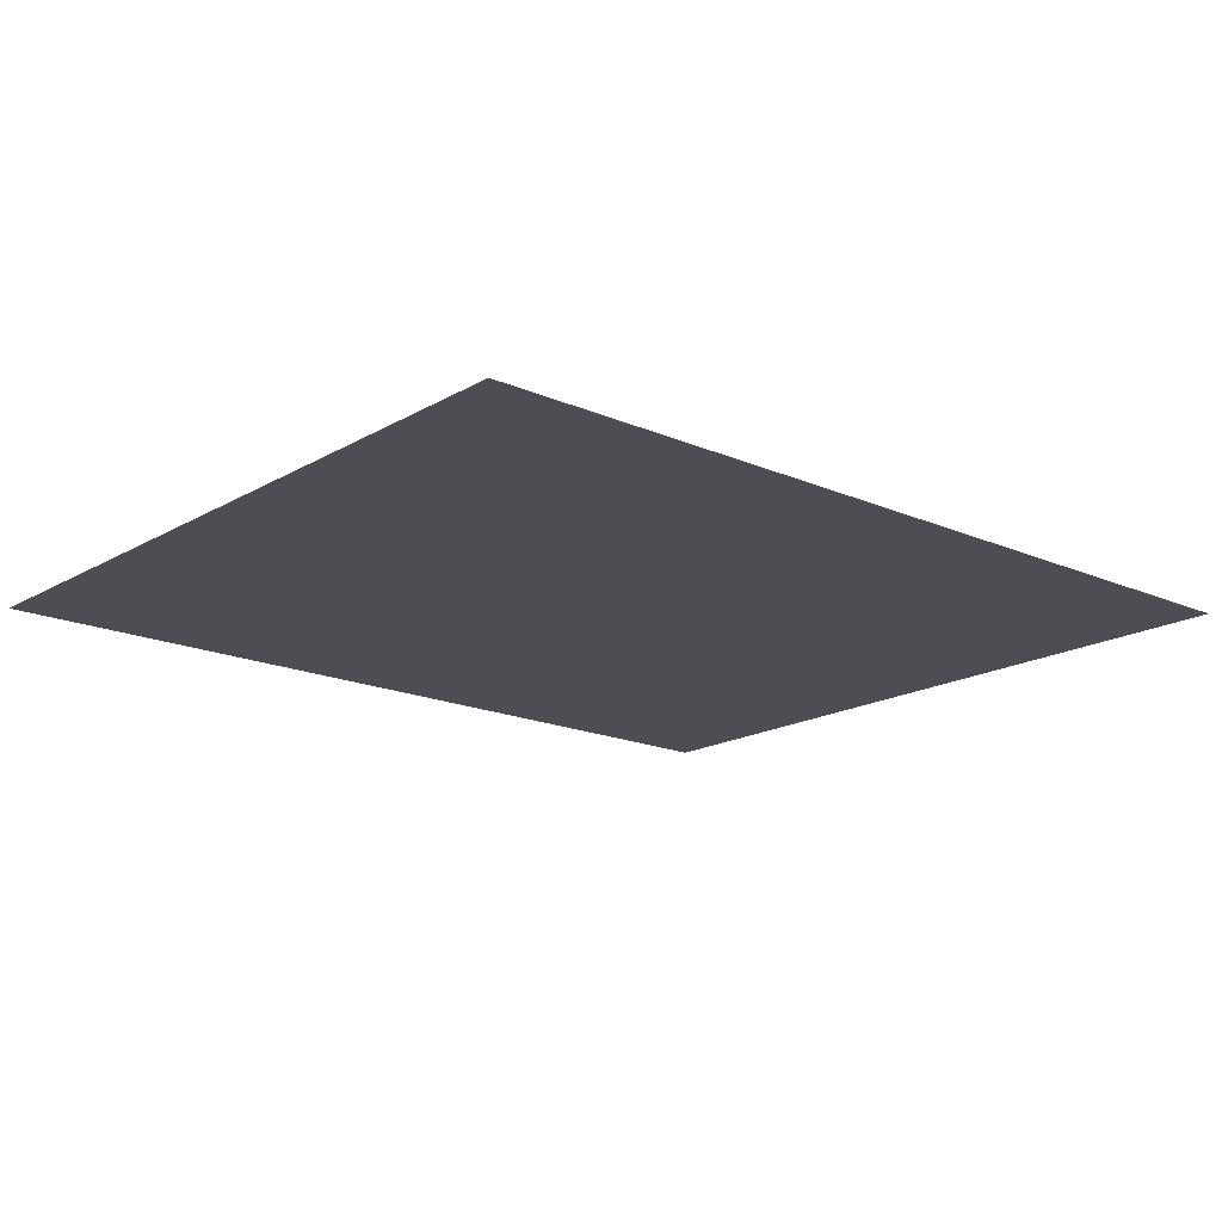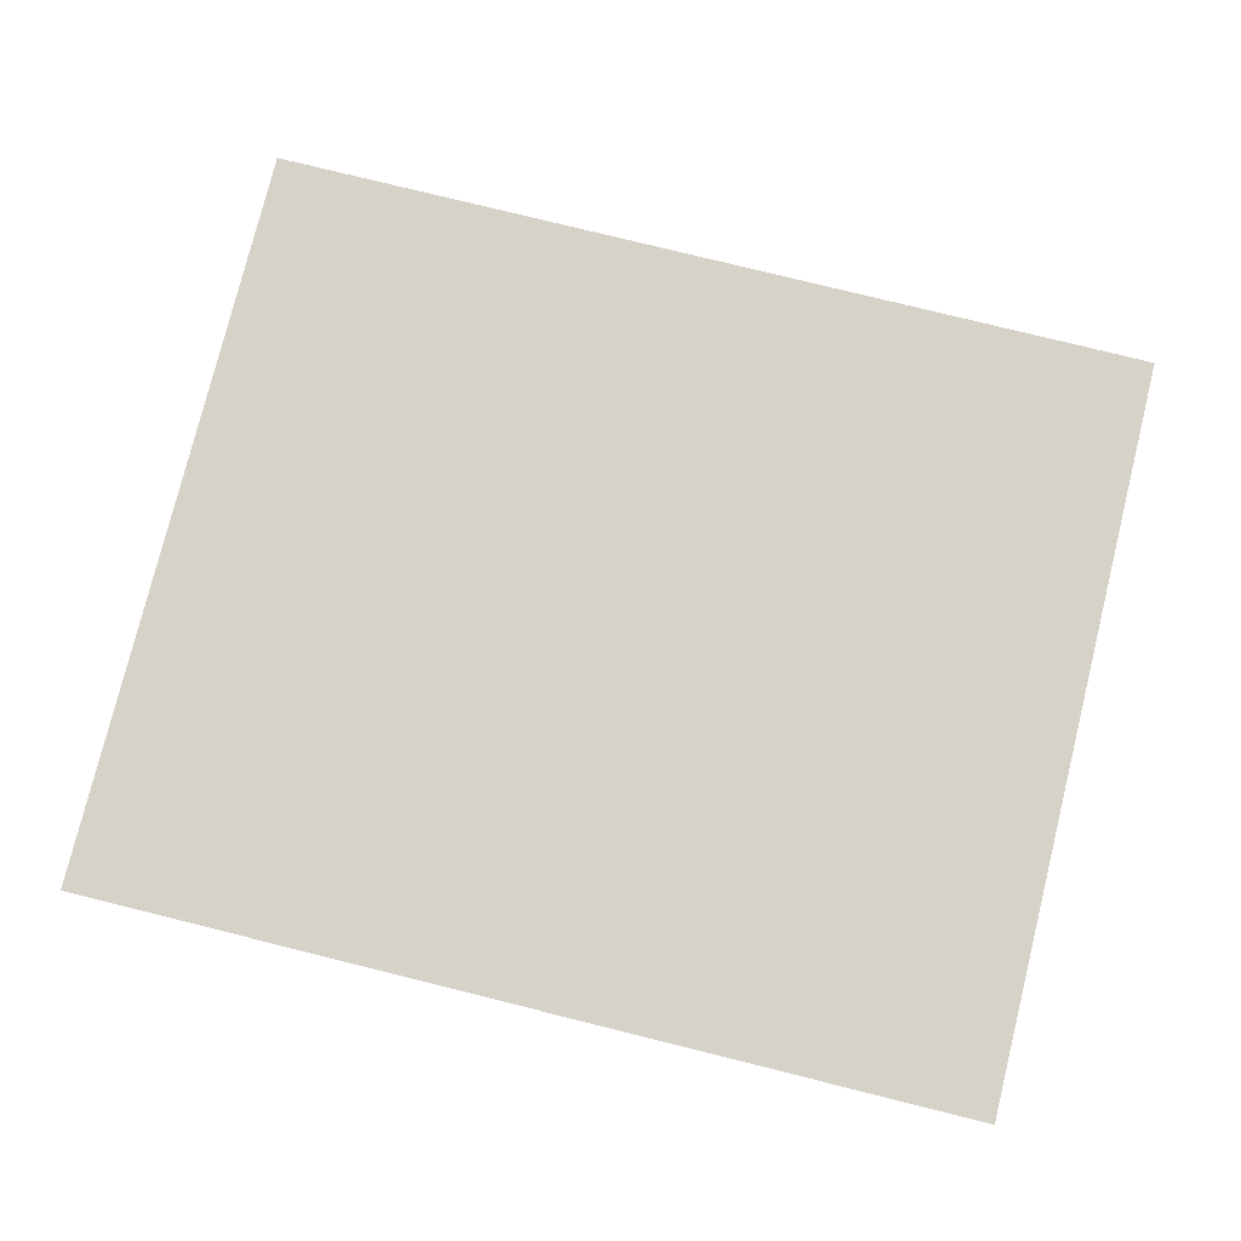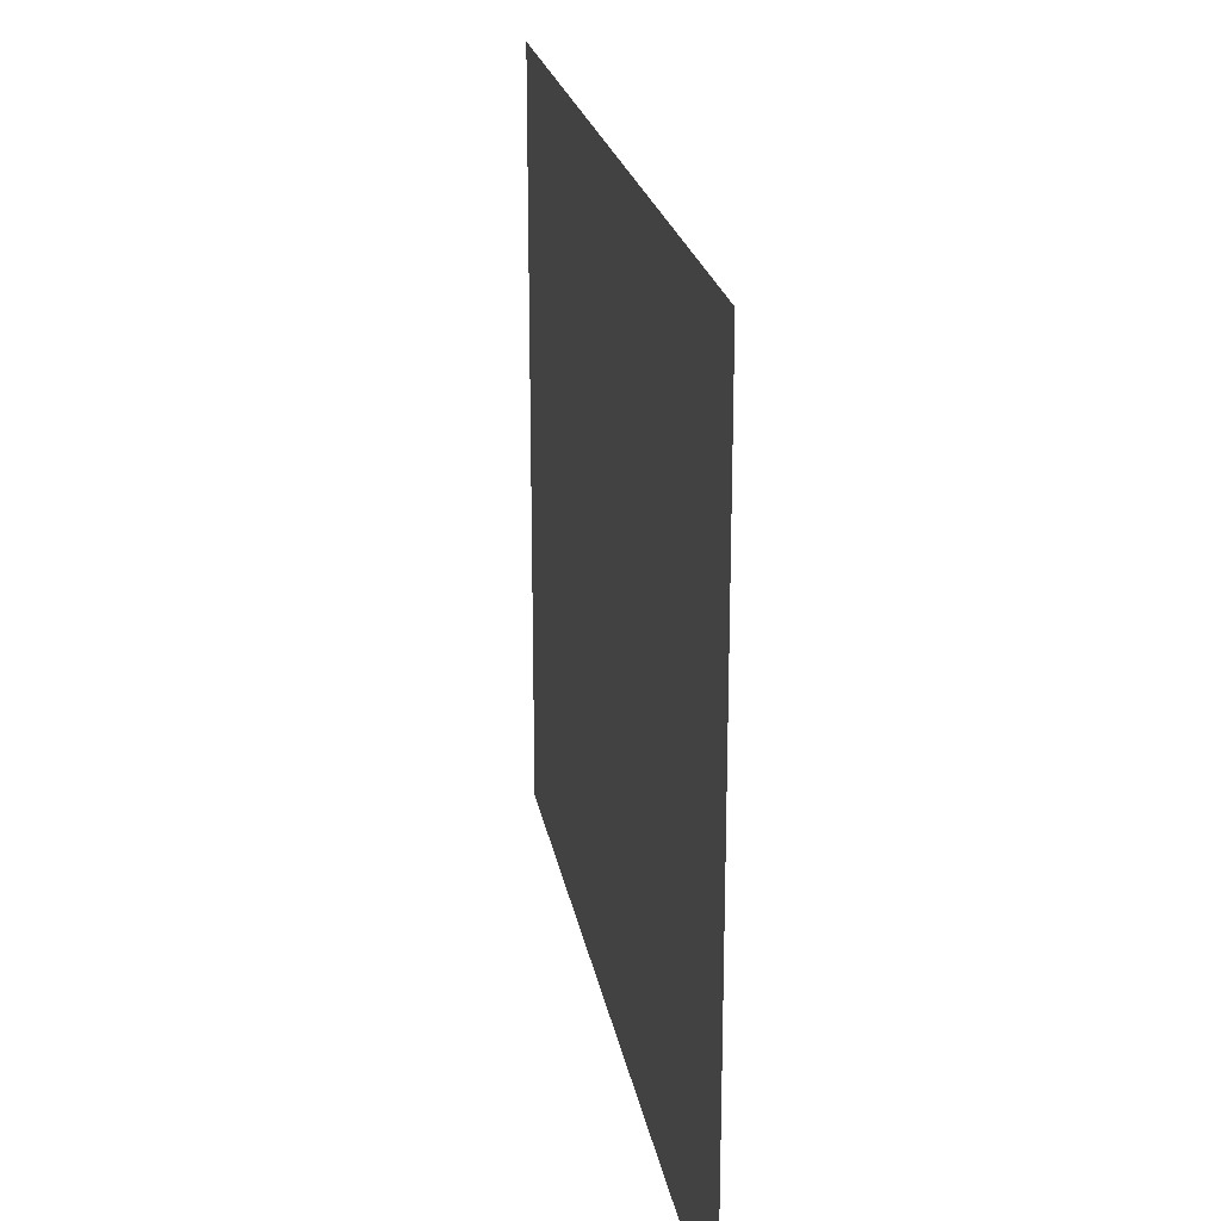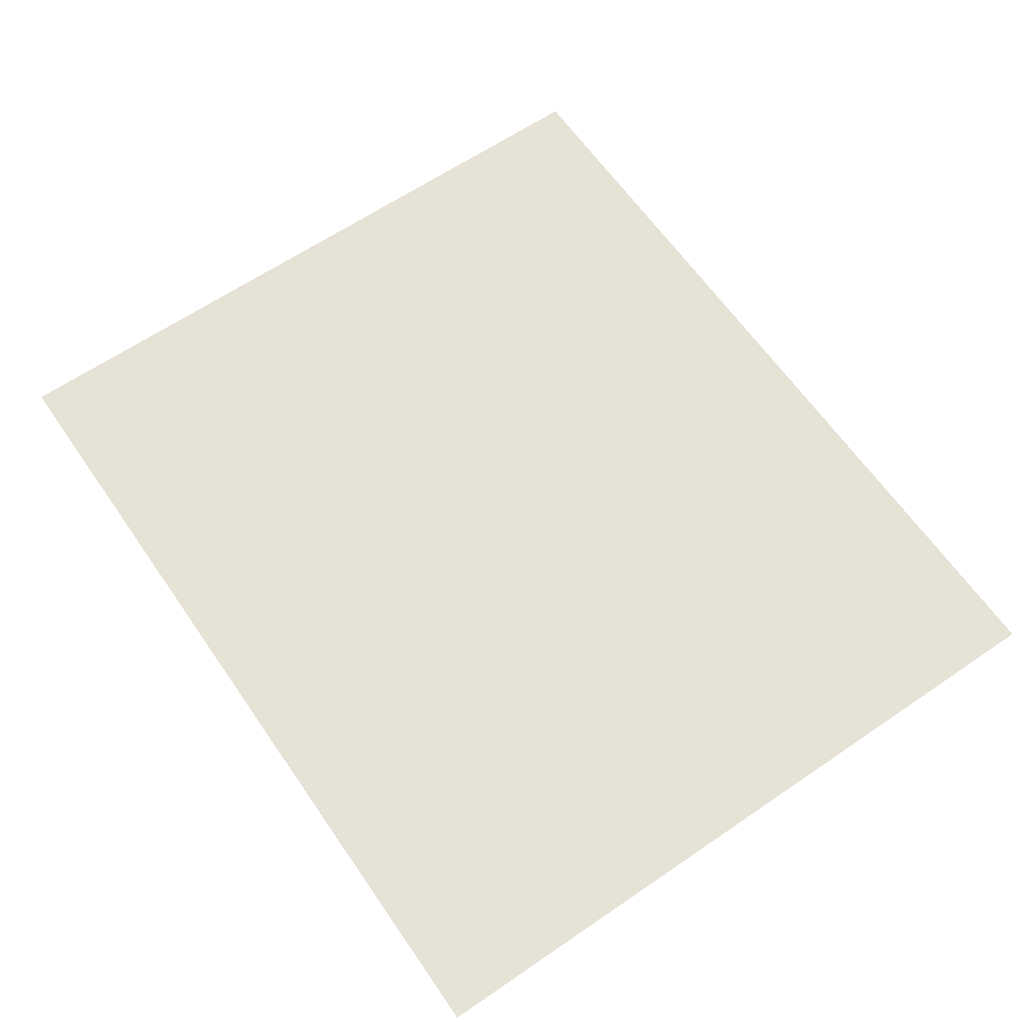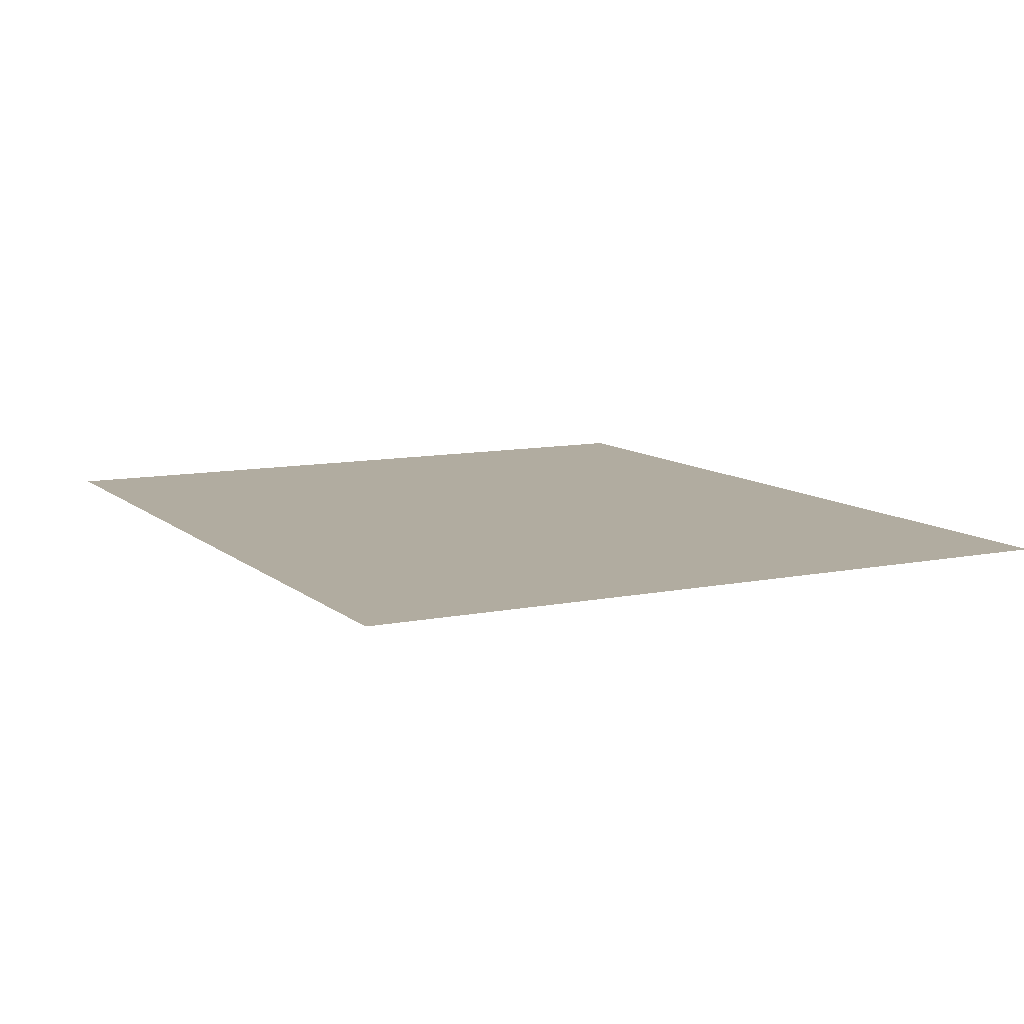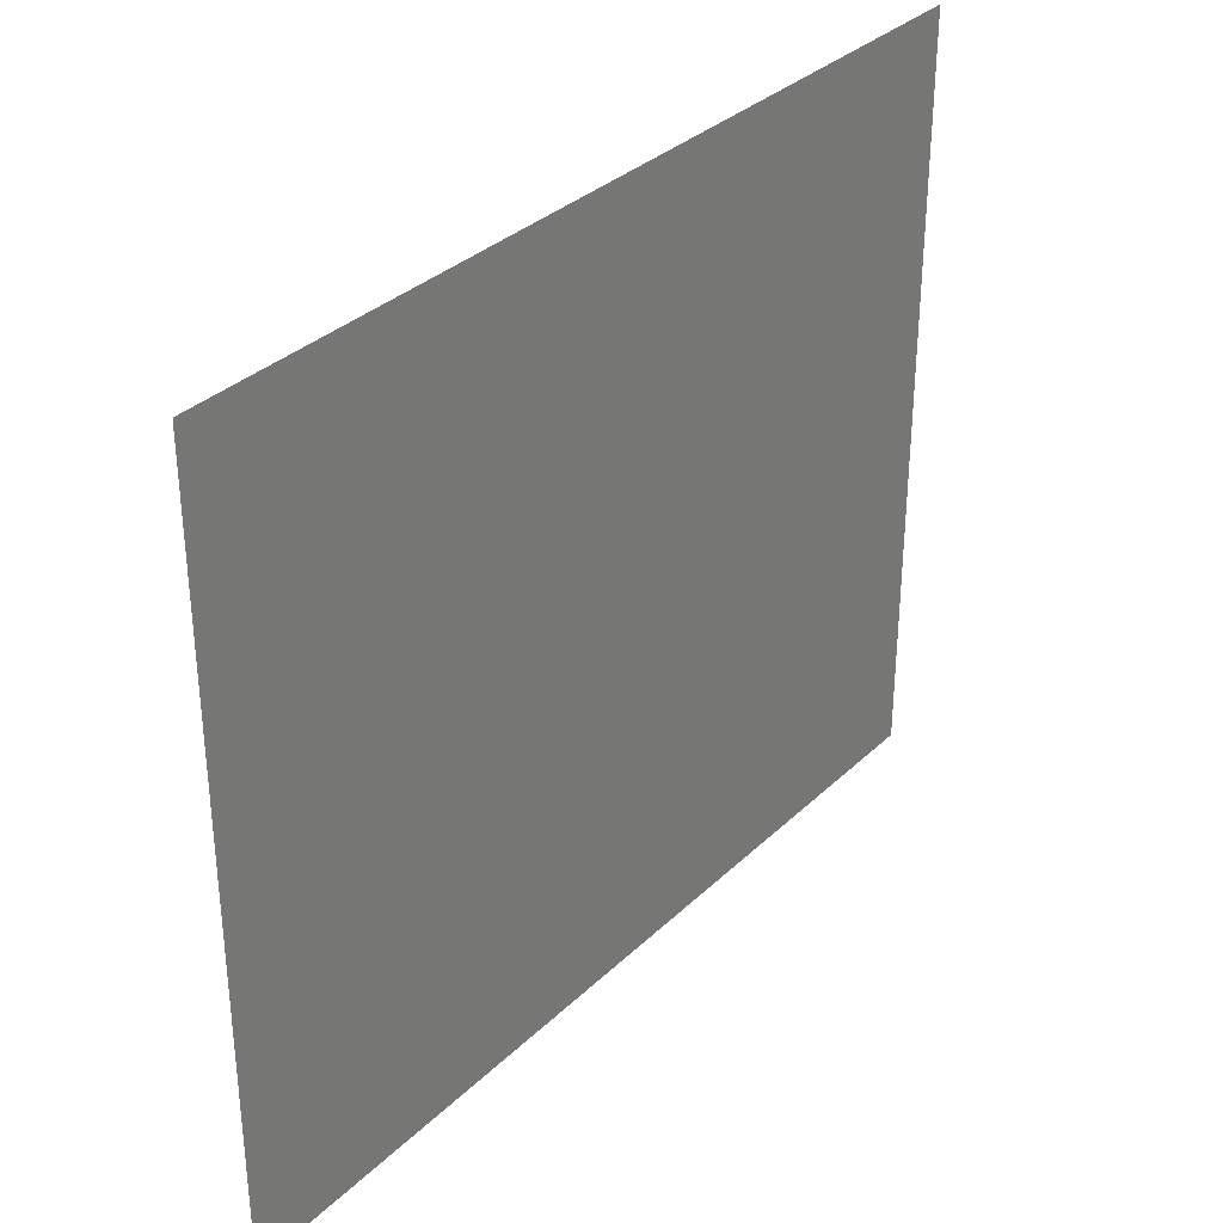
<metadata>
{"format":"obj","ext":"obj","renderer":"f3d","projection":"perspective","resolution":1024,"background":"white","views":[{"elev":-17.3,"azim":-41.0,"up":"+Y"},{"elev":78.1,"azim":13.9,"up":"+Y"},{"elev":21.9,"azim":80.2,"up":"+Z"},{"elev":63.3,"azim":-124.6,"up":"+Y"},{"elev":10.1,"azim":62.5,"up":"+Y"},{"elev":33.3,"azim":-52.0,"up":"+Z"}]}
</metadata>
<code>
g Leaf016
v 0.7757 -0 0.6538
v 0.7757 0 -0.6538
v -0.7757 0 -0.6538
v -0.7757 -0 0.6538
f 1 2 3
f 1 3 4

</code>
